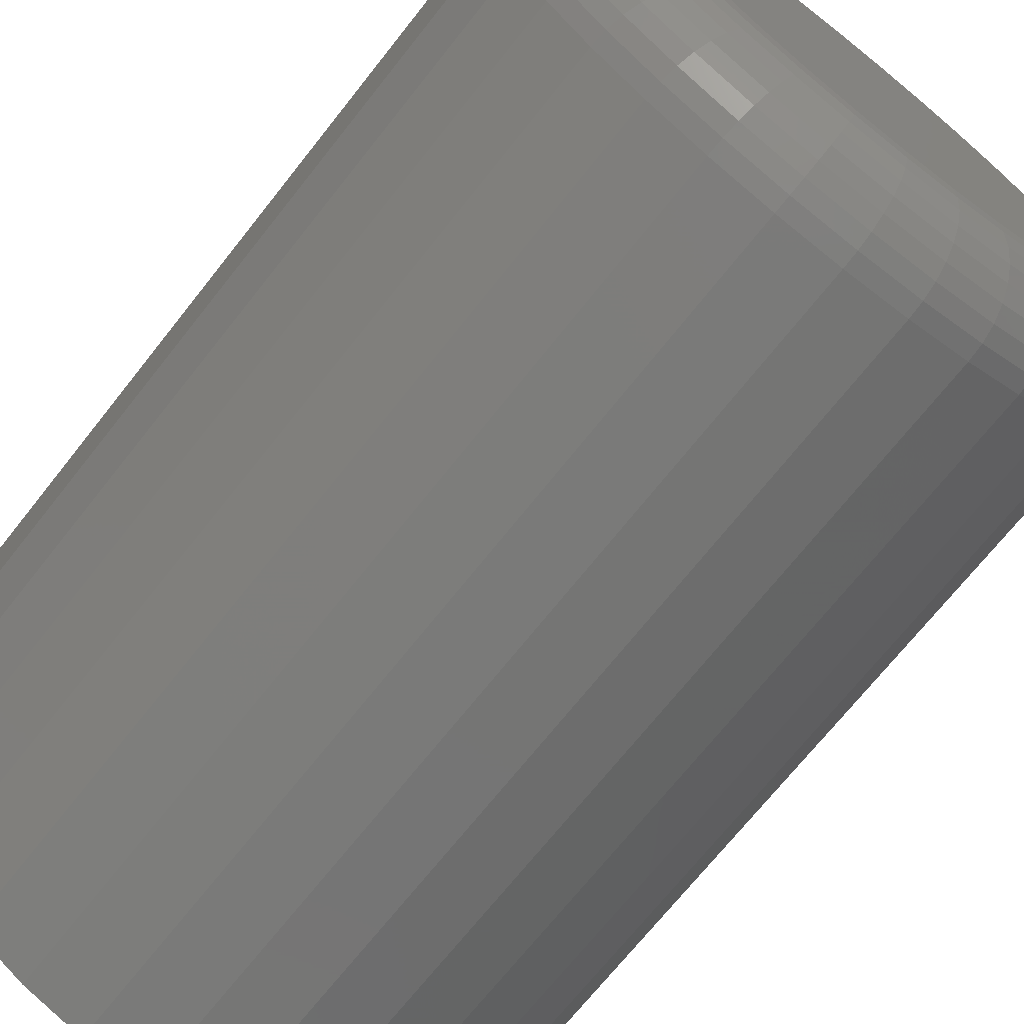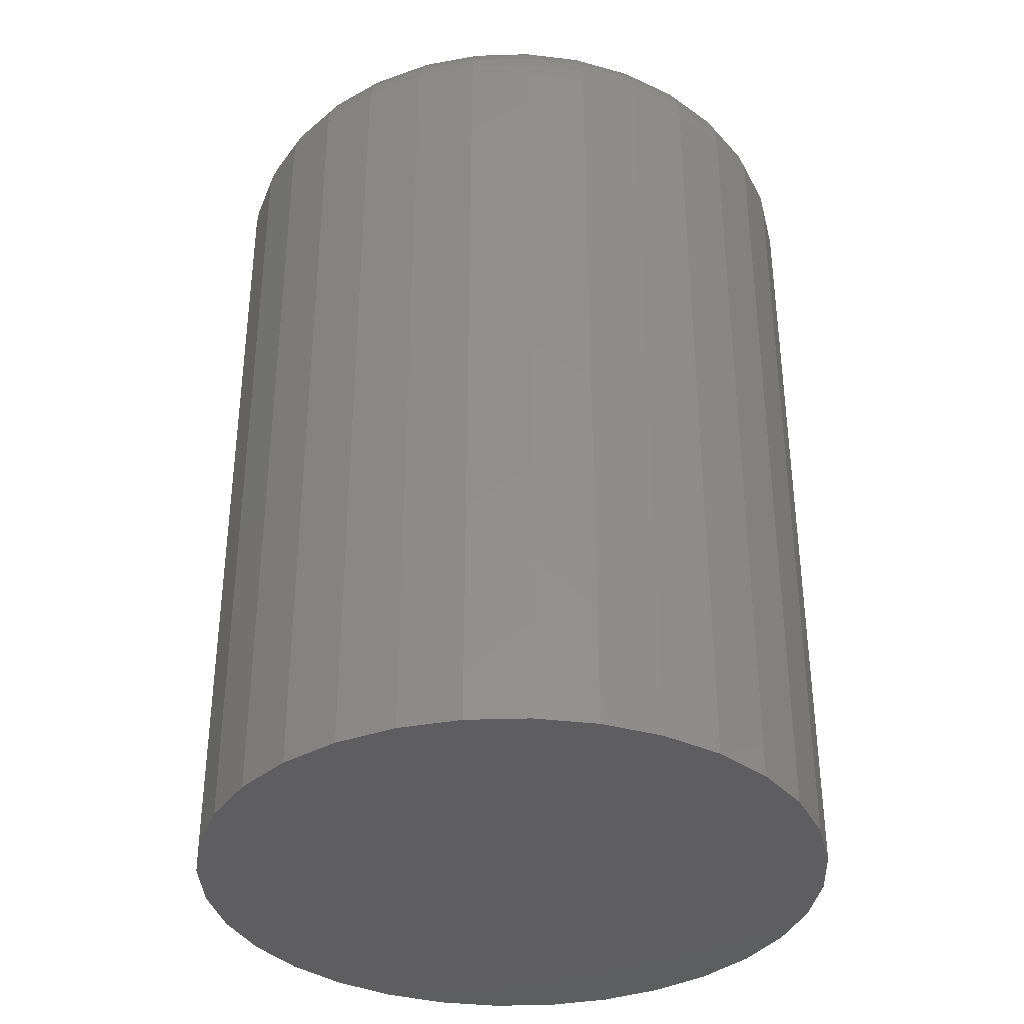
<metadata>
{"format":"stl","ext":"stl","renderer":"f3d","projection":"perspective","resolution":1024,"background":"white","views":[{"elev":-70.4,"azim":141.7,"up":"+Z"},{"elev":-36.0,"azim":-82.0,"up":"+Y"}]}
</metadata>
<code>
# stl→obj: 320 verts, 636 faces
v 0.6439 1.524e-16 0.04394
v 0.6521 1.535e-16 0.04644
v 0.6607 1.545e-16 0.04729
v 0.6693 1.554e-16 0.04644
v 0.6775 1.562e-16 0.04394
v 0.6363 1.514e-16 0.03989
v 0.6851 1.568e-16 0.03989
v 0.6296 1.503e-16 0.03442
v 0.6917 1.572e-16 0.03442
v 0.6242 1.493e-16 0.02777
v 0.6972 1.574e-16 0.02777
v 0.6201 1.485e-16 0.02018
v 0.7013 1.575e-16 0.02018
v 0.6176 1.477e-16 0.01194
v 0.7038 1.573e-16 0.01194
v 0.7013 1.556e-16 -0.01343
v 0.6201 1.466e-16 -0.01343
v 0.7038 1.563e-16 -0.005196
v 0.6242 1.466e-16 -0.02103
v 0.6972 1.547e-16 -0.02103
v 0.6296 1.469e-16 -0.02768
v 0.6917 1.538e-16 -0.02768
v 0.6363 1.473e-16 -0.03314
v 0.6851 1.527e-16 -0.03314
v 0.6439 1.479e-16 -0.0372
v 0.6775 1.516e-16 -0.0372
v 0.6521 1.487e-16 -0.0397
v 0.6607 1.496e-16 -0.04054
v 0.6693 1.506e-16 -0.0397
v 0.6176 1.468e-16 -0.005196
v 0.6168 1.472e-16 0.003372
v 0.7046 1.569e-16 0.003372
v 0.7202 -0.01562 0.003372
v 0.7202 -0.1719 0.003372
v 0.7191 -0.01562 -0.008244
v 0.7191 -0.1719 -0.008244
v 0.7157 -0.01562 -0.01941
v 0.7157 -0.1719 -0.01941
v 0.7102 -0.01562 -0.02971
v 0.7102 -0.1719 -0.02971
v 0.7028 -0.01562 -0.03873
v 0.7028 -0.1719 -0.03873
v 0.6938 -0.01562 -0.04613
v 0.6938 -0.1719 -0.04613
v 0.6835 -0.01562 -0.05164
v 0.6835 -0.1719 -0.05164
v 0.6723 -0.01562 -0.05502
v 0.6723 -0.1719 -0.05502
v 0.6607 -0.01562 -0.05617
v 0.6607 -0.1719 -0.05617
v 0.6491 -0.01562 -0.05502
v 0.6491 -0.1719 -0.05502
v 0.6379 -0.01562 -0.05164
v 0.6379 -0.1719 -0.05164
v 0.6276 -0.01562 -0.04613
v 0.6276 -0.1719 -0.04613
v 0.6186 -0.01562 -0.03873
v 0.6186 -0.1719 -0.03873
v 0.6112 -0.01562 -0.02971
v 0.6112 -0.1719 -0.02971
v 0.6057 -0.01562 -0.01941
v 0.6057 -0.1719 -0.01941
v 0.6023 -0.01562 -0.008244
v 0.6023 -0.1719 -0.008244
v 0.6012 -0.01562 0.003372
v 0.6012 -0.1719 0.003372
v 0.6023 -0.01562 0.01499
v 0.6023 -0.1719 0.01499
v 0.6057 -0.01562 0.02616
v 0.6057 -0.1719 0.02616
v 0.6112 -0.01562 0.03645
v 0.6112 -0.1719 0.03645
v 0.6186 -0.01562 0.04547
v 0.6186 -0.1719 0.04547
v 0.6276 -0.01562 0.05288
v 0.6276 -0.1719 0.05288
v 0.6379 -0.01562 0.05838
v 0.6379 -0.1719 0.05838
v 0.6491 -0.01562 0.06177
v 0.6491 -0.1719 0.06177
v 0.6607 -0.01562 0.06291
v 0.6607 -0.1719 0.06291
v 0.6723 -0.01562 0.06177
v 0.6723 -0.1719 0.06177
v 0.6835 -0.01562 0.05838
v 0.6835 -0.1719 0.05838
v 0.6938 -0.01562 0.05288
v 0.6938 -0.1719 0.05288
v 0.7028 -0.01562 0.04547
v 0.7028 -0.1719 0.04547
v 0.7102 -0.01562 0.03645
v 0.7102 -0.1719 0.03645
v 0.7157 -0.01562 0.02616
v 0.7157 -0.1719 0.02616
v 0.7191 -0.01562 0.01499
v 0.7191 -0.1719 0.01499
v 0.6015 -0.01258 0.003372
v 0.6026 -0.01258 0.01493
v 0.6023 -0.009646 0.003372
v 0.6035 -0.009646 0.01476
v 0.6038 -0.006944 0.003372
v 0.6049 -0.006944 0.01447
v 0.6057 -0.004576 0.003372
v 0.6068 -0.004576 0.01409
v 0.6081 -0.002633 0.003372
v 0.6091 -0.002633 0.01363
v 0.6108 -0.001189 0.003372
v 0.6118 -0.001189 0.01311
v 0.6137 -0.0003002 0.003372
v 0.6146 -0.0003002 0.01253
v 0.7188 -0.01258 0.01493
v 0.7199 -0.01258 0.003372
v 0.7179 -0.009646 0.01476
v 0.719 -0.009646 0.003372
v 0.7165 -0.006944 0.01447
v 0.7176 -0.006944 0.003372
v 0.7146 -0.004576 0.01409
v 0.7157 -0.004576 0.003372
v 0.7123 -0.002633 0.01363
v 0.7133 -0.002633 0.003372
v 0.7096 -0.001189 0.01311
v 0.7106 -0.001189 0.003372
v 0.7068 -0.0003002 0.01253
v 0.7077 -0.0003002 0.003372
v 0.7154 -0.01258 0.02604
v 0.7146 -0.009646 0.0257
v 0.7133 -0.006944 0.02515
v 0.7115 -0.004576 0.02441
v 0.7093 -0.002633 0.0235
v 0.7068 -0.001189 0.02247
v 0.7041 -0.0003002 0.02134
v 0.7099 -0.01258 0.03628
v 0.7092 -0.009646 0.03579
v 0.708 -0.006944 0.03499
v 0.7064 -0.004576 0.03391
v 0.7044 -0.002633 0.03259
v 0.7022 -0.001189 0.03109
v 0.6997 -0.0003002 0.02946
v 0.7026 -0.01258 0.04526
v 0.702 -0.009646 0.04463
v 0.7009 -0.006944 0.04361
v 0.6996 -0.004576 0.04224
v 0.6979 -0.002633 0.04056
v 0.696 -0.001189 0.03865
v 0.6939 -0.0003002 0.03658
v 0.6936 -0.01258 0.05263
v 0.6931 -0.009646 0.05189
v 0.6923 -0.006944 0.05069
v 0.6912 -0.004576 0.04907
v 0.6899 -0.002633 0.0471
v 0.6884 -0.001189 0.04486
v 0.6868 -0.0003002 0.04242
v 0.6834 -0.01258 0.0581
v 0.683 -0.009646 0.05728
v 0.6825 -0.006944 0.05595
v 0.6817 -0.004576 0.05415
v 0.6808 -0.002633 0.05196
v 0.6798 -0.001189 0.04947
v 0.6787 -0.0003002 0.04676
v 0.6722 -0.01258 0.06147
v 0.6721 -0.009646 0.0606
v 0.6718 -0.006944 0.05918
v 0.6714 -0.004576 0.05728
v 0.671 -0.002633 0.05496
v 0.6704 -0.001189 0.05231
v 0.6699 -0.0003002 0.04943
v 0.6607 -0.01258 0.06261
v 0.6607 -0.009646 0.06172
v 0.6607 -0.006944 0.06028
v 0.6607 -0.004576 0.05833
v 0.6607 -0.002633 0.05597
v 0.6607 -0.001189 0.05327
v 0.6607 -0.0003002 0.05033
v 0.6491 -0.01258 0.06147
v 0.6493 -0.009646 0.0606
v 0.6496 -0.006944 0.05918
v 0.65 -0.004576 0.05728
v 0.6504 -0.002633 0.05496
v 0.651 -0.001189 0.05231
v 0.6515 -0.0003002 0.04943
v 0.638 -0.01258 0.0581
v 0.6384 -0.009646 0.05728
v 0.6389 -0.006944 0.05595
v 0.6397 -0.004576 0.05415
v 0.6406 -0.002633 0.05196
v 0.6416 -0.001189 0.04947
v 0.6427 -0.0003002 0.04676
v 0.6278 -0.01258 0.05263
v 0.6283 -0.009646 0.05189
v 0.6291 -0.006944 0.05069
v 0.6302 -0.004576 0.04907
v 0.6315 -0.002633 0.0471
v 0.633 -0.001189 0.04486
v 0.6346 -0.0003002 0.04242
v 0.6188 -0.01258 0.04526
v 0.6194 -0.009646 0.04463
v 0.6205 -0.006944 0.04361
v 0.6218 -0.004576 0.04224
v 0.6235 -0.002633 0.04056
v 0.6254 -0.001189 0.03865
v 0.6275 -0.0003002 0.03658
v 0.6114 -0.01258 0.03628
v 0.6122 -0.009646 0.03579
v 0.6134 -0.006944 0.03499
v 0.615 -0.004576 0.03391
v 0.617 -0.002633 0.03259
v 0.6192 -0.001189 0.03109
v 0.6216 -0.0003002 0.02946
v 0.606 -0.01258 0.02604
v 0.6068 -0.009646 0.0257
v 0.6081 -0.006944 0.02515
v 0.6099 -0.004576 0.02441
v 0.6121 -0.002633 0.0235
v 0.6146 -0.001189 0.02247
v 0.6173 -0.0003002 0.02134
v 0.7188 -0.01258 -0.008185
v 0.7179 -0.009646 -0.008012
v 0.7165 -0.006944 -0.00773
v 0.7146 -0.004576 -0.007351
v 0.7123 -0.002633 -0.006889
v 0.7096 -0.001189 -0.006362
v 0.7068 -0.0003002 -0.00579
v 0.6026 -0.01258 -0.008185
v 0.6035 -0.009646 -0.008012
v 0.6049 -0.006944 -0.00773
v 0.6068 -0.004576 -0.007351
v 0.6091 -0.002633 -0.006889
v 0.6118 -0.001189 -0.006362
v 0.6146 -0.0003002 -0.00579
v 0.606 -0.01258 -0.0193
v 0.6068 -0.009646 -0.01896
v 0.6081 -0.006944 -0.01841
v 0.6099 -0.004576 -0.01766
v 0.6121 -0.002633 -0.01676
v 0.6146 -0.001189 -0.01572
v 0.6173 -0.0003002 -0.0146
v 0.6114 -0.01258 -0.02954
v 0.6122 -0.009646 -0.02905
v 0.6134 -0.006944 -0.02824
v 0.615 -0.004576 -0.02716
v 0.617 -0.002633 -0.02585
v 0.6192 -0.001189 -0.02435
v 0.6216 -0.0003002 -0.02272
v 0.6188 -0.01258 -0.03852
v 0.6194 -0.009646 -0.03789
v 0.6205 -0.006944 -0.03687
v 0.6218 -0.004576 -0.03549
v 0.6235 -0.002633 -0.03382
v 0.6254 -0.001189 -0.03191
v 0.6275 -0.0003002 -0.02984
v 0.6278 -0.01258 -0.04588
v 0.6283 -0.009646 -0.04514
v 0.6291 -0.006944 -0.04394
v 0.6302 -0.004576 -0.04233
v 0.6315 -0.002633 -0.04036
v 0.633 -0.001189 -0.03811
v 0.6346 -0.0003002 -0.03568
v 0.638 -0.01258 -0.05136
v 0.6384 -0.009646 -0.05054
v 0.6389 -0.006944 -0.0492
v 0.6397 -0.004576 -0.04741
v 0.6406 -0.002633 -0.04522
v 0.6416 -0.001189 -0.04272
v 0.6427 -0.0003002 -0.04002
v 0.6491 -0.01258 -0.05473
v 0.6493 -0.009646 -0.05386
v 0.6496 -0.006944 -0.05244
v 0.65 -0.004576 -0.05054
v 0.6504 -0.002633 -0.04821
v 0.651 -0.001189 -0.04556
v 0.6515 -0.0003002 -0.04269
v 0.6607 -0.01258 -0.05587
v 0.6607 -0.009646 -0.05498
v 0.6607 -0.006944 -0.05353
v 0.6607 -0.004576 -0.05159
v 0.6607 -0.002633 -0.04922
v 0.6607 -0.001189 -0.04652
v 0.6607 -0.0003002 -0.04359
v 0.6722 -0.01258 -0.05473
v 0.6721 -0.009646 -0.05386
v 0.6718 -0.006944 -0.05244
v 0.6714 -0.004576 -0.05054
v 0.671 -0.002633 -0.04821
v 0.6704 -0.001189 -0.04556
v 0.6699 -0.0003002 -0.04269
v 0.6834 -0.01258 -0.05136
v 0.683 -0.009646 -0.05054
v 0.6825 -0.006944 -0.0492
v 0.6817 -0.004576 -0.04741
v 0.6808 -0.002633 -0.04522
v 0.6798 -0.001189 -0.04272
v 0.6787 -0.0003002 -0.04002
v 0.6936 -0.01258 -0.04588
v 0.6931 -0.009646 -0.04514
v 0.6923 -0.006944 -0.04394
v 0.6912 -0.004576 -0.04233
v 0.6899 -0.002633 -0.04036
v 0.6884 -0.001189 -0.03811
v 0.6868 -0.0003002 -0.03568
v 0.7026 -0.01258 -0.03852
v 0.702 -0.009646 -0.03789
v 0.7009 -0.006944 -0.03687
v 0.6996 -0.004576 -0.03549
v 0.6979 -0.002633 -0.03382
v 0.696 -0.001189 -0.03191
v 0.6939 -0.0003002 -0.02984
v 0.7099 -0.01258 -0.02954
v 0.7092 -0.009646 -0.02905
v 0.708 -0.006944 -0.02824
v 0.7064 -0.004576 -0.02716
v 0.7044 -0.002633 -0.02585
v 0.7022 -0.001189 -0.02435
v 0.6997 -0.0003002 -0.02272
v 0.7154 -0.01258 -0.0193
v 0.7146 -0.009646 -0.01896
v 0.7133 -0.006944 -0.01841
v 0.7115 -0.004576 -0.01766
v 0.7093 -0.002633 -0.01676
v 0.7068 -0.001189 -0.01572
v 0.7041 -0.0003002 -0.0146
f 1 2 3
f 1 3 4
f 5 1 4
f 6 1 5
f 7 6 5
f 8 6 7
f 9 8 7
f 10 8 9
f 11 10 9
f 12 10 11
f 13 12 11
f 14 12 13
f 15 14 13
f 16 17 18
f 19 17 16
f 20 19 16
f 21 19 20
f 22 21 20
f 23 21 22
f 24 23 22
f 25 23 24
f 26 25 24
f 27 25 26
f 28 27 26
f 29 28 26
f 17 30 18
f 18 30 31
f 18 31 32
f 32 31 14
f 32 14 15
f 33 34 35
f 35 34 36
f 35 36 37
f 37 36 38
f 37 38 39
f 39 38 40
f 39 40 41
f 41 40 42
f 41 42 43
f 43 42 44
f 43 44 45
f 45 44 46
f 45 46 47
f 47 46 48
f 47 48 49
f 49 48 50
f 49 50 51
f 51 50 52
f 51 52 53
f 53 52 54
f 53 54 55
f 55 54 56
f 55 56 57
f 57 56 58
f 57 58 59
f 59 58 60
f 59 60 61
f 61 60 62
f 61 62 63
f 63 62 64
f 63 64 65
f 65 64 66
f 65 66 67
f 67 66 68
f 67 68 69
f 69 68 70
f 69 70 71
f 71 70 72
f 71 72 73
f 73 72 74
f 73 74 75
f 75 74 76
f 75 76 77
f 77 76 78
f 77 78 79
f 79 78 80
f 79 80 81
f 81 80 82
f 81 82 83
f 83 82 84
f 83 84 85
f 85 84 86
f 85 86 87
f 87 86 88
f 87 88 89
f 89 88 90
f 89 90 91
f 91 90 92
f 91 92 93
f 93 92 94
f 93 94 95
f 95 94 96
f 95 96 33
f 33 96 34
f 65 67 97
f 97 67 98
f 97 98 99
f 99 98 100
f 99 100 101
f 101 100 102
f 101 102 103
f 103 102 104
f 103 104 105
f 105 104 106
f 105 106 107
f 107 106 108
f 107 108 109
f 109 108 110
f 109 110 31
f 31 110 14
f 95 33 111
f 111 33 112
f 111 112 113
f 113 112 114
f 113 114 115
f 115 114 116
f 115 116 117
f 117 116 118
f 117 118 119
f 119 118 120
f 119 120 121
f 121 120 122
f 121 122 123
f 123 122 124
f 123 124 15
f 15 124 32
f 93 95 125
f 125 95 111
f 125 111 126
f 126 111 113
f 126 113 127
f 127 113 115
f 127 115 128
f 128 115 117
f 128 117 129
f 129 117 119
f 129 119 130
f 130 119 121
f 130 121 131
f 131 121 123
f 131 123 13
f 13 123 15
f 91 93 132
f 132 93 125
f 132 125 133
f 133 125 126
f 133 126 134
f 134 126 127
f 134 127 135
f 135 127 128
f 135 128 136
f 136 128 129
f 136 129 137
f 137 129 130
f 137 130 138
f 138 130 131
f 138 131 11
f 11 131 13
f 89 91 139
f 139 91 132
f 139 132 140
f 140 132 133
f 140 133 141
f 141 133 134
f 141 134 142
f 142 134 135
f 142 135 143
f 143 135 136
f 143 136 144
f 144 136 137
f 144 137 145
f 145 137 138
f 145 138 9
f 9 138 11
f 87 89 146
f 146 89 139
f 146 139 147
f 147 139 140
f 147 140 148
f 148 140 141
f 148 141 149
f 149 141 142
f 149 142 150
f 150 142 143
f 150 143 151
f 151 143 144
f 151 144 152
f 152 144 145
f 152 145 7
f 7 145 9
f 85 87 153
f 153 87 146
f 153 146 154
f 154 146 147
f 154 147 155
f 155 147 148
f 155 148 156
f 156 148 149
f 156 149 157
f 157 149 150
f 157 150 158
f 158 150 151
f 158 151 159
f 159 151 152
f 159 152 5
f 5 152 7
f 83 85 160
f 160 85 153
f 160 153 161
f 161 153 154
f 161 154 162
f 162 154 155
f 162 155 163
f 163 155 156
f 163 156 164
f 164 156 157
f 164 157 165
f 165 157 158
f 165 158 166
f 166 158 159
f 166 159 4
f 4 159 5
f 81 83 167
f 167 83 160
f 167 160 168
f 168 160 161
f 168 161 169
f 169 161 162
f 169 162 170
f 170 162 163
f 170 163 171
f 171 163 164
f 171 164 172
f 172 164 165
f 172 165 173
f 173 165 166
f 173 166 3
f 3 166 4
f 79 81 174
f 174 81 167
f 174 167 175
f 175 167 168
f 175 168 176
f 176 168 169
f 176 169 177
f 177 169 170
f 177 170 178
f 178 170 171
f 178 171 179
f 179 171 172
f 179 172 180
f 180 172 173
f 180 173 2
f 2 173 3
f 77 79 181
f 181 79 174
f 181 174 182
f 182 174 175
f 182 175 183
f 183 175 176
f 183 176 184
f 184 176 177
f 184 177 185
f 185 177 178
f 185 178 186
f 186 178 179
f 186 179 187
f 187 179 180
f 187 180 1
f 1 180 2
f 75 77 188
f 188 77 181
f 188 181 189
f 189 181 182
f 189 182 190
f 190 182 183
f 190 183 191
f 191 183 184
f 191 184 192
f 192 184 185
f 192 185 193
f 193 185 186
f 193 186 194
f 194 186 187
f 194 187 6
f 6 187 1
f 73 75 195
f 195 75 188
f 195 188 196
f 196 188 189
f 196 189 197
f 197 189 190
f 197 190 198
f 198 190 191
f 198 191 199
f 199 191 192
f 199 192 200
f 200 192 193
f 200 193 201
f 201 193 194
f 201 194 8
f 8 194 6
f 71 73 202
f 202 73 195
f 202 195 203
f 203 195 196
f 203 196 204
f 204 196 197
f 204 197 205
f 205 197 198
f 205 198 206
f 206 198 199
f 206 199 207
f 207 199 200
f 207 200 208
f 208 200 201
f 208 201 10
f 10 201 8
f 69 71 209
f 209 71 202
f 209 202 210
f 210 202 203
f 210 203 211
f 211 203 204
f 211 204 212
f 212 204 205
f 212 205 213
f 213 205 206
f 213 206 214
f 214 206 207
f 214 207 215
f 215 207 208
f 215 208 12
f 12 208 10
f 67 69 98
f 98 69 209
f 98 209 100
f 100 209 210
f 100 210 102
f 102 210 211
f 102 211 104
f 104 211 212
f 104 212 106
f 106 212 213
f 106 213 108
f 108 213 214
f 108 214 110
f 110 214 215
f 110 215 14
f 14 215 12
f 33 35 112
f 112 35 216
f 112 216 114
f 114 216 217
f 114 217 116
f 116 217 218
f 116 218 118
f 118 218 219
f 118 219 120
f 120 219 220
f 120 220 122
f 122 220 221
f 122 221 124
f 124 221 222
f 124 222 32
f 32 222 18
f 63 65 223
f 223 65 97
f 223 97 224
f 224 97 99
f 224 99 225
f 225 99 101
f 225 101 226
f 226 101 103
f 226 103 227
f 227 103 105
f 227 105 228
f 228 105 107
f 228 107 229
f 229 107 109
f 229 109 30
f 30 109 31
f 61 63 230
f 230 63 223
f 230 223 231
f 231 223 224
f 231 224 232
f 232 224 225
f 232 225 233
f 233 225 226
f 233 226 234
f 234 226 227
f 234 227 235
f 235 227 228
f 235 228 236
f 236 228 229
f 236 229 17
f 17 229 30
f 59 61 237
f 237 61 230
f 237 230 238
f 238 230 231
f 238 231 239
f 239 231 232
f 239 232 240
f 240 232 233
f 240 233 241
f 241 233 234
f 241 234 242
f 242 234 235
f 242 235 243
f 243 235 236
f 243 236 19
f 19 236 17
f 57 59 244
f 244 59 237
f 244 237 245
f 245 237 238
f 245 238 246
f 246 238 239
f 246 239 247
f 247 239 240
f 247 240 248
f 248 240 241
f 248 241 249
f 249 241 242
f 249 242 250
f 250 242 243
f 250 243 21
f 21 243 19
f 55 57 251
f 251 57 244
f 251 244 252
f 252 244 245
f 252 245 253
f 253 245 246
f 253 246 254
f 254 246 247
f 254 247 255
f 255 247 248
f 255 248 256
f 256 248 249
f 256 249 257
f 257 249 250
f 257 250 23
f 23 250 21
f 53 55 258
f 258 55 251
f 258 251 259
f 259 251 252
f 259 252 260
f 260 252 253
f 260 253 261
f 261 253 254
f 261 254 262
f 262 254 255
f 262 255 263
f 263 255 256
f 263 256 264
f 264 256 257
f 264 257 25
f 25 257 23
f 51 53 265
f 265 53 258
f 265 258 266
f 266 258 259
f 266 259 267
f 267 259 260
f 267 260 268
f 268 260 261
f 268 261 269
f 269 261 262
f 269 262 270
f 270 262 263
f 270 263 271
f 271 263 264
f 271 264 27
f 27 264 25
f 49 51 272
f 272 51 265
f 272 265 273
f 273 265 266
f 273 266 274
f 274 266 267
f 274 267 275
f 275 267 268
f 275 268 276
f 276 268 269
f 276 269 277
f 277 269 270
f 277 270 278
f 278 270 271
f 278 271 28
f 28 271 27
f 47 49 279
f 279 49 272
f 279 272 280
f 280 272 273
f 280 273 281
f 281 273 274
f 281 274 282
f 282 274 275
f 282 275 283
f 283 275 276
f 283 276 284
f 284 276 277
f 284 277 285
f 285 277 278
f 285 278 29
f 29 278 28
f 45 47 286
f 286 47 279
f 286 279 287
f 287 279 280
f 287 280 288
f 288 280 281
f 288 281 289
f 289 281 282
f 289 282 290
f 290 282 283
f 290 283 291
f 291 283 284
f 291 284 292
f 292 284 285
f 292 285 26
f 26 285 29
f 43 45 293
f 293 45 286
f 293 286 294
f 294 286 287
f 294 287 295
f 295 287 288
f 295 288 296
f 296 288 289
f 296 289 297
f 297 289 290
f 297 290 298
f 298 290 291
f 298 291 299
f 299 291 292
f 299 292 24
f 24 292 26
f 41 43 300
f 300 43 293
f 300 293 301
f 301 293 294
f 301 294 302
f 302 294 295
f 302 295 303
f 303 295 296
f 303 296 304
f 304 296 297
f 304 297 305
f 305 297 298
f 305 298 306
f 306 298 299
f 306 299 22
f 22 299 24
f 39 41 307
f 307 41 300
f 307 300 308
f 308 300 301
f 308 301 309
f 309 301 302
f 309 302 310
f 310 302 303
f 310 303 311
f 311 303 304
f 311 304 312
f 312 304 305
f 312 305 313
f 313 305 306
f 313 306 20
f 20 306 22
f 37 39 314
f 314 39 307
f 314 307 315
f 315 307 308
f 315 308 316
f 316 308 309
f 316 309 317
f 317 309 310
f 317 310 318
f 318 310 311
f 318 311 319
f 319 311 312
f 319 312 320
f 320 312 313
f 320 313 16
f 16 313 20
f 35 37 216
f 216 37 314
f 216 314 217
f 217 314 315
f 217 315 218
f 218 315 316
f 218 316 219
f 219 316 317
f 219 317 220
f 220 317 318
f 220 318 221
f 221 318 319
f 221 319 222
f 222 319 320
f 222 320 18
f 18 320 16
f 80 84 82
f 84 80 78
f 84 78 86
f 86 78 76
f 86 76 88
f 88 76 74
f 88 74 90
f 90 74 72
f 90 72 92
f 92 72 70
f 92 70 94
f 38 60 40
f 40 60 58
f 40 58 42
f 42 58 56
f 42 56 44
f 44 56 54
f 44 54 46
f 46 54 52
f 46 52 48
f 48 52 50
f 94 70 96
f 96 70 68
f 96 68 34
f 34 68 66
f 34 66 36
f 36 66 64
f 36 64 38
f 38 64 62
f 38 62 60

</code>
